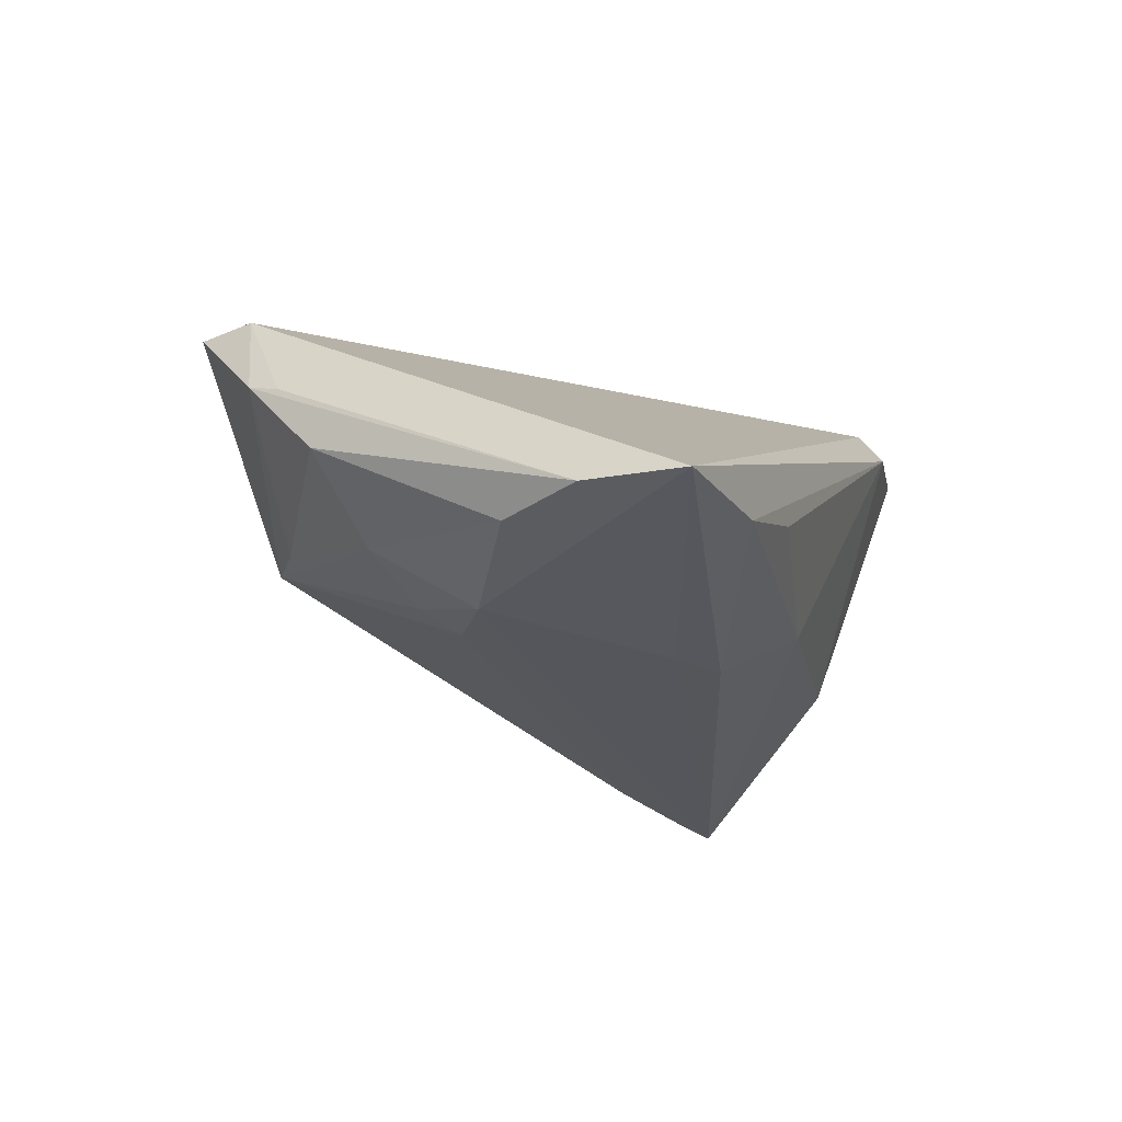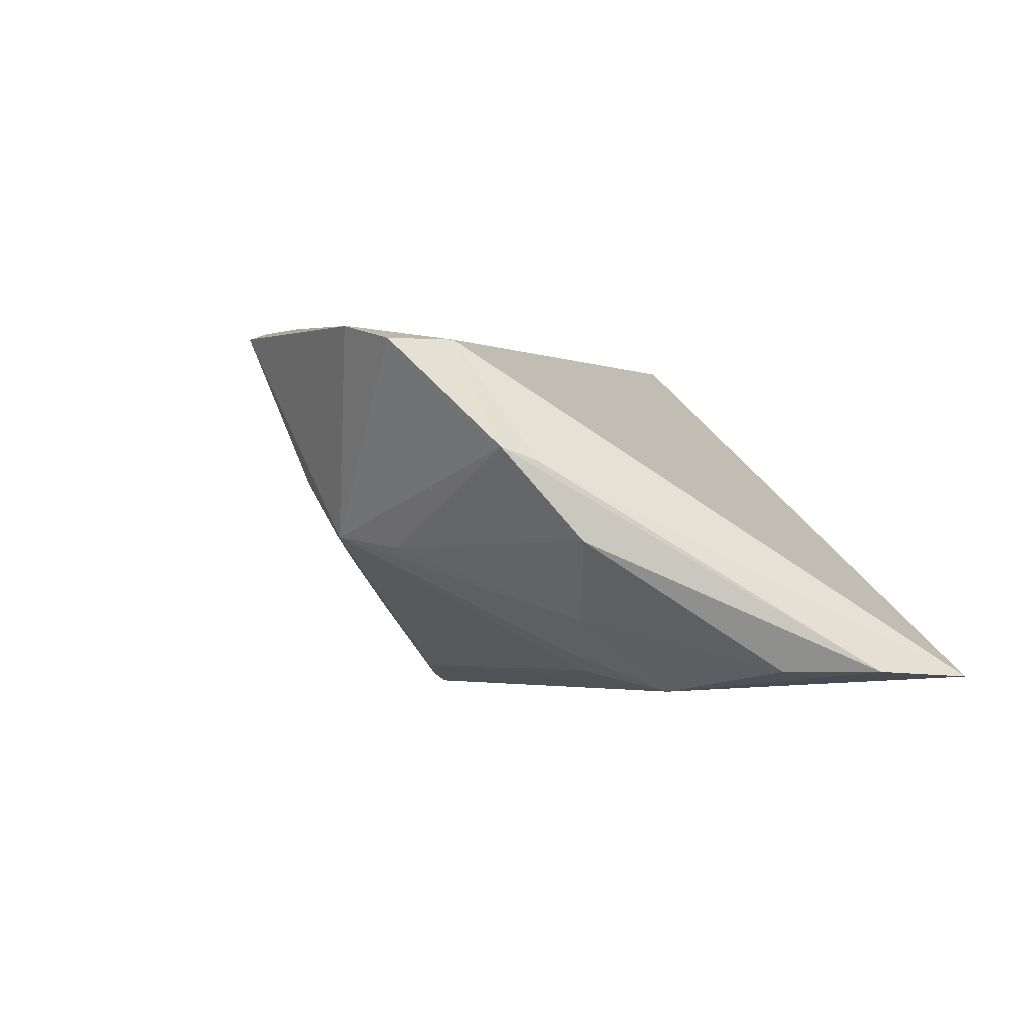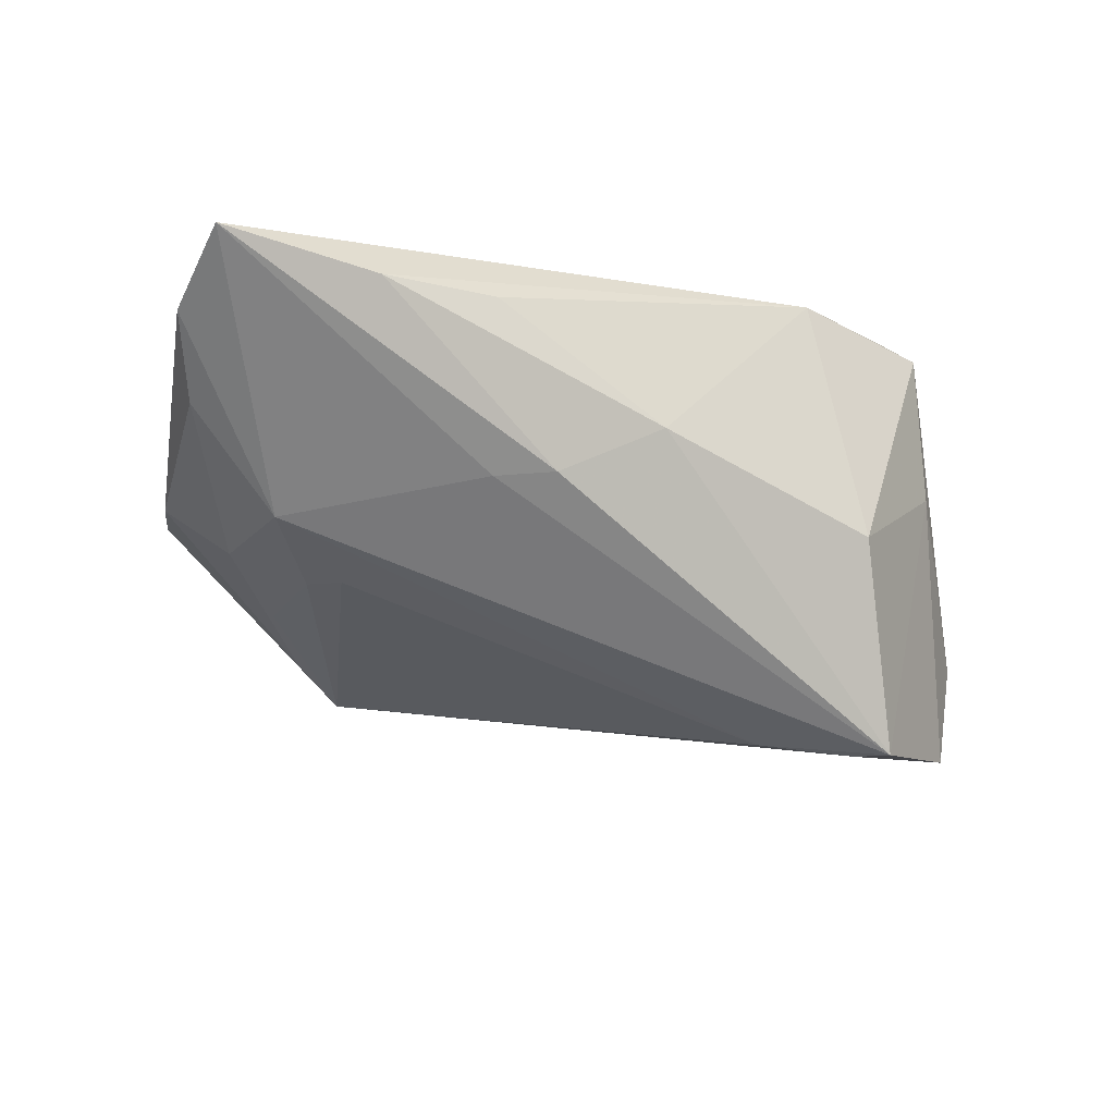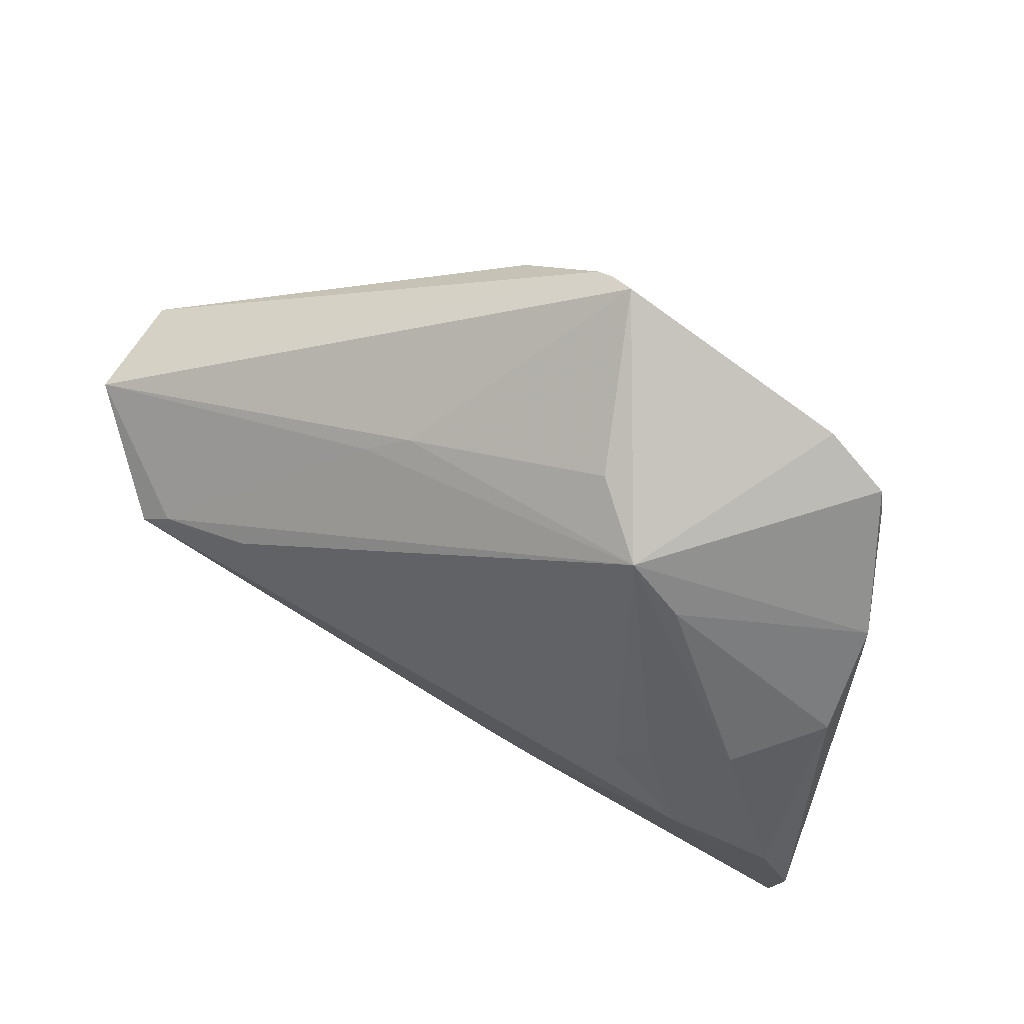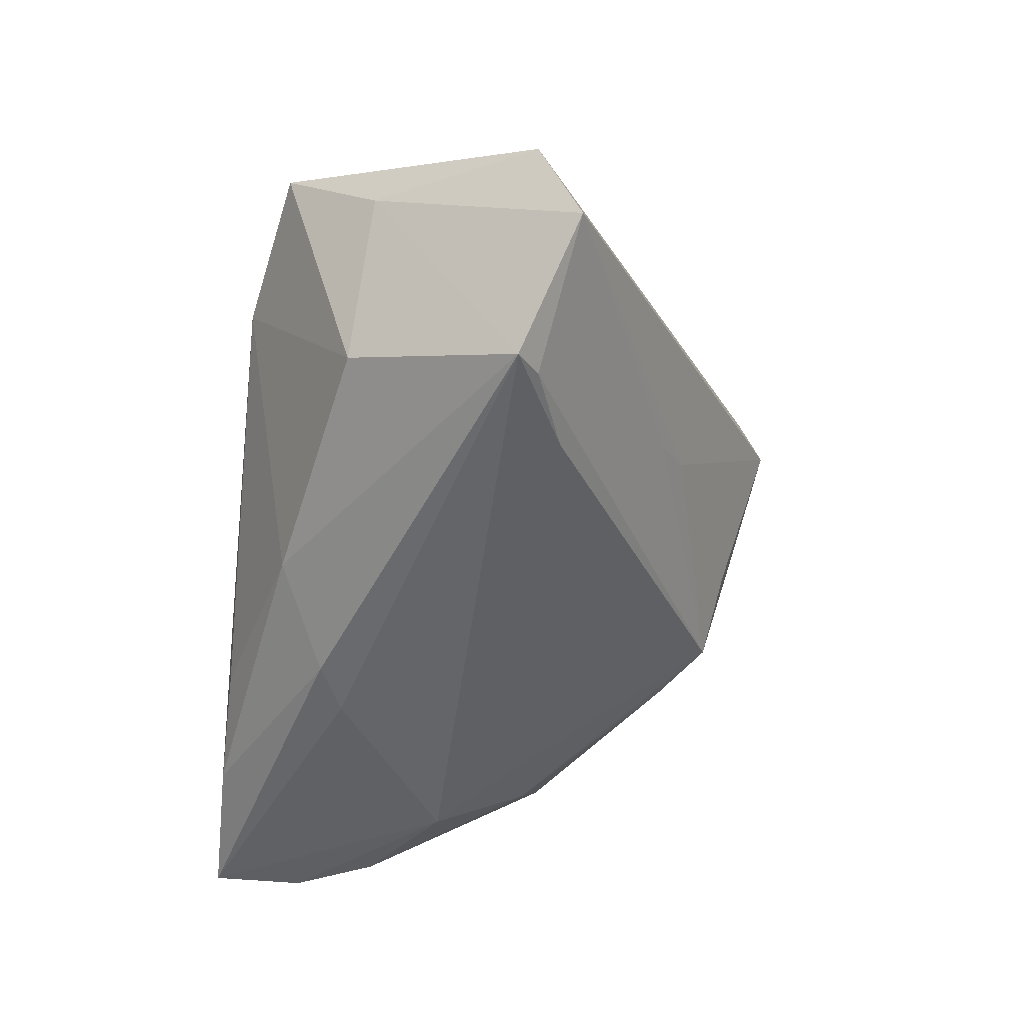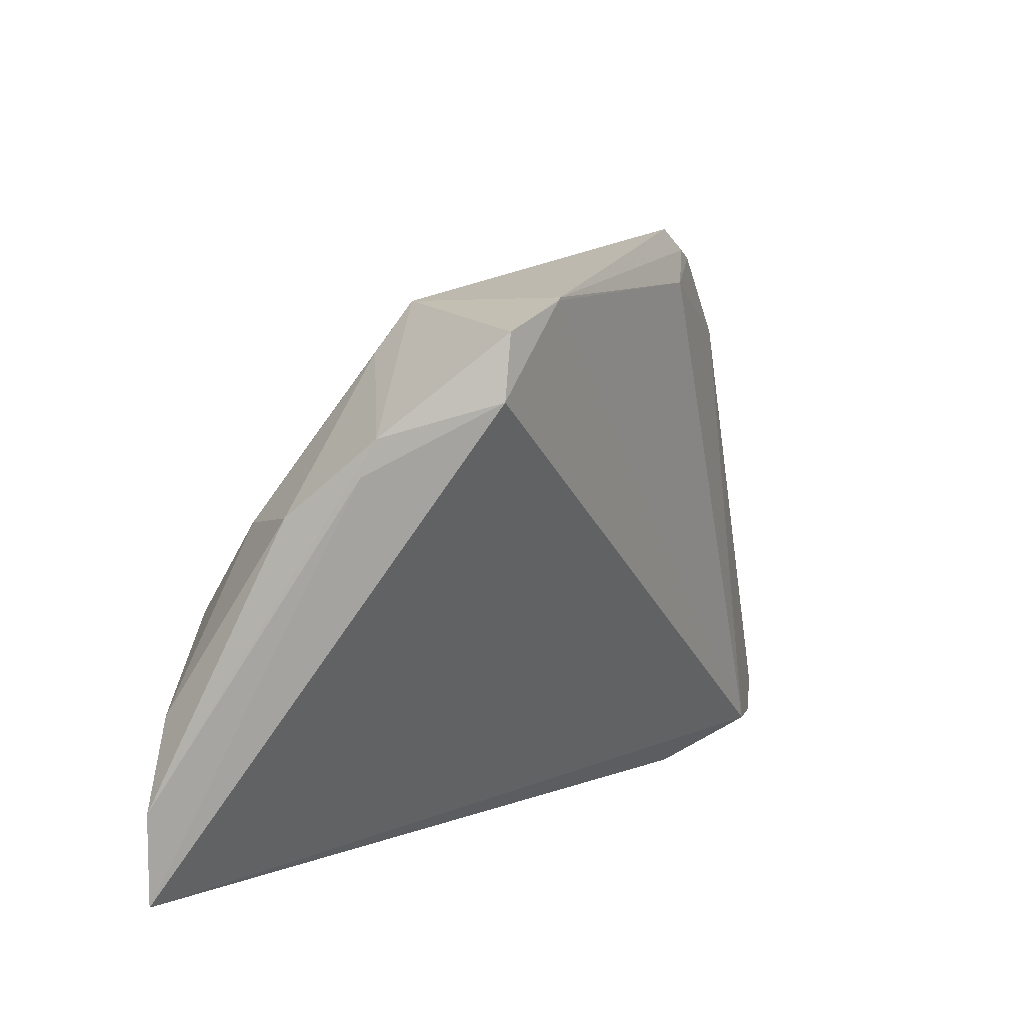
<metadata>
{"format":"obj","ext":"obj","renderer":"f3d","projection":"perspective","resolution":1024,"background":"white","views":[{"elev":-26.3,"azim":-66.2,"up":"+Z"},{"elev":-3.8,"azim":-109.3,"up":"+Z"},{"elev":-57.5,"azim":-22.6,"up":"+Z"},{"elev":76.0,"azim":-150.6,"up":"+Y"},{"elev":-51.6,"azim":84.4,"up":"+Z"},{"elev":12.2,"azim":-66.8,"up":"+Y"}]}
</metadata>
<code>
v -0.05163 -0.01241 -0.02203
v 0.02858 -0.03013 0.02562
v 0.03844 -0.02326 0.02305
v -0.0258 0.02911 -0.006374
v -0.01033 0.03698 0.002736
v -0.04053 0.009669 -0.01581
v -0.02243 -0.03481 -0.01364
v 0.03524 -0.03092 0.02458
v -0.05577 -0.03542 -0.02264
v -0.01855 0.0348 -0.004757
v 0.02059 -0.03542 0.01646
v 0.05845 0.00721 -0.01193
v 0.01453 0.02669 -0.002704
v -0.0494 0.01279 -0.006402
v 0.0006101 0.04066 0.02444
v -0.0565 -0.02324 -0.02201
v -0.03786 -0.003142 -0.02466
v 0.04555 0.0005021 -0.02466
v -0.03243 0.03742 0.02077
v -0.03654 -0.03516 -0.01961
v 0.002126 -0.02771 -0.01621
v -0.04777 0.02263 0.004789
v 0.03361 -0.02053 -0.01091
v 0.01961 0.02317 -0.005728
v 0.04591 -0.01872 0.008683
v -0.03067 0.007783 -0.01956
v -0.00155 0.03674 0.02507
v -0.04854 0.01815 0.003124
v -0.01617 -0.01826 -0.02466
v -0.03204 0.03777 0.02083
v -0.04205 0.0268 0.01823
v -0.02714 0.004246 -0.02206
v -0.009332 -0.02143 -0.02416
v -0.04054 0.03466 0.01828
v 0.03968 -0.03107 0.02255
v -0.03202 0.01932 -0.01163
v -0.002443 0.04353 0.02314
v 0.002631 0.03942 0.02458
v 0.03709 -0.02646 0.02402
v 0.03032 0.007397 -0.02188
v 0.01276 0.02871 0.02452
v 0.05906 0.001797 0.002344
v 0.04202 0.00333 -0.02335
f 37 12 13
f 43 12 18
f 38 41 42
f 42 12 38
f 38 12 37
f 2 31 9
f 16 17 9
f 25 12 42
f 42 35 25
f 18 12 25
f 42 41 3
f 3 35 42
f 1 17 16
f 5 10 37
f 37 13 5
f 5 13 10
f 24 13 12
f 10 13 24
f 12 43 24
f 24 43 10
f 2 41 27
f 41 38 27
f 29 17 18
f 29 9 17
f 18 25 23
f 23 25 35
f 23 21 18
f 14 1 16
f 10 32 26
f 26 32 17
f 10 43 40
f 40 32 10
f 40 43 18
f 18 17 40
f 17 32 40
f 19 31 2
f 2 27 19
f 19 34 31
f 15 38 37
f 15 27 38
f 18 21 33
f 33 29 18
f 9 29 33
f 35 8 11
f 11 23 35
f 21 23 11
f 2 9 11
f 11 8 2
f 35 3 39
f 39 8 35
f 39 3 41
f 39 41 2
f 2 8 39
f 10 26 36
f 17 1 6
f 1 14 6
f 6 26 17
f 6 36 26
f 22 34 10
f 31 34 22
f 22 14 16
f 30 19 27
f 27 15 30
f 30 15 37
f 37 10 30
f 10 34 30
f 34 19 30
f 21 11 7
f 10 36 4
f 4 22 10
f 14 22 4
f 4 6 14
f 36 6 4
f 28 22 16
f 31 22 28
f 16 9 28
f 28 9 31
f 21 7 20
f 9 33 20
f 20 33 21
f 20 11 9
f 20 7 11

</code>
